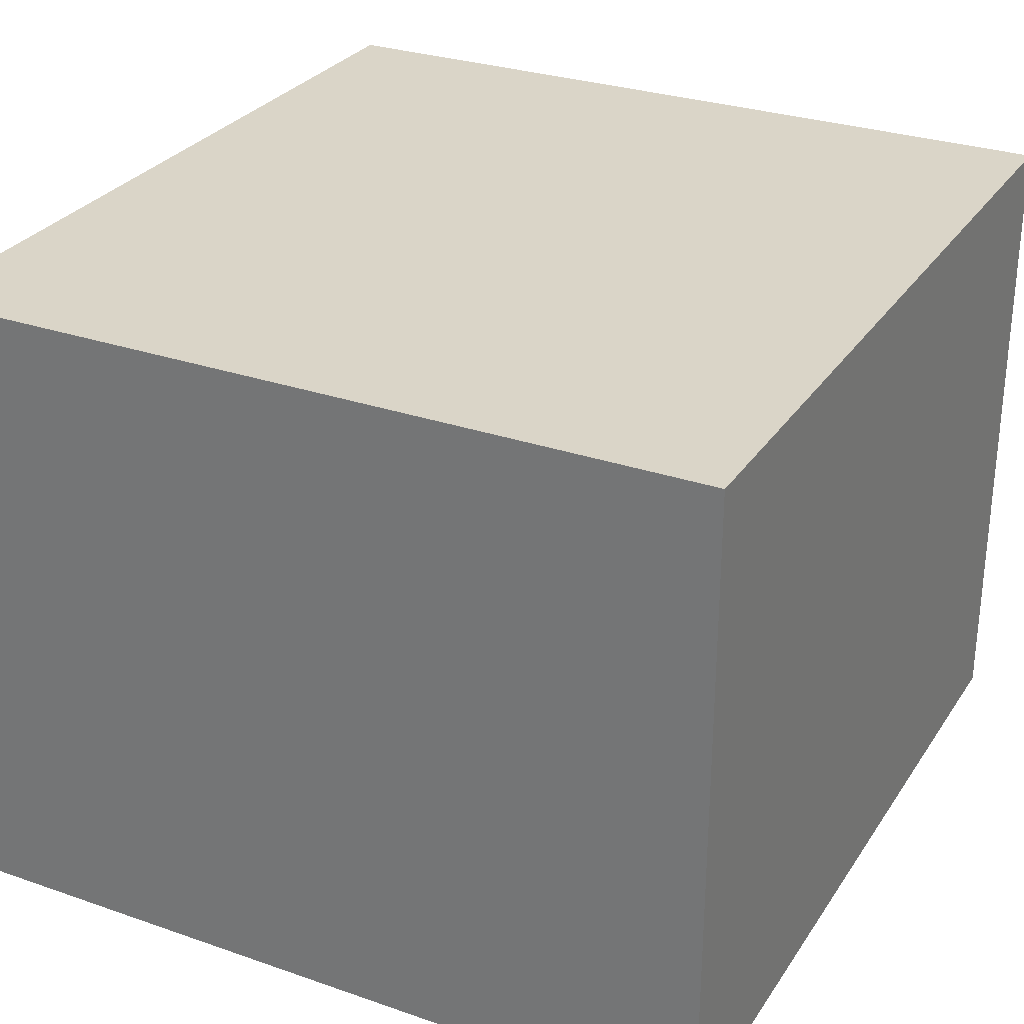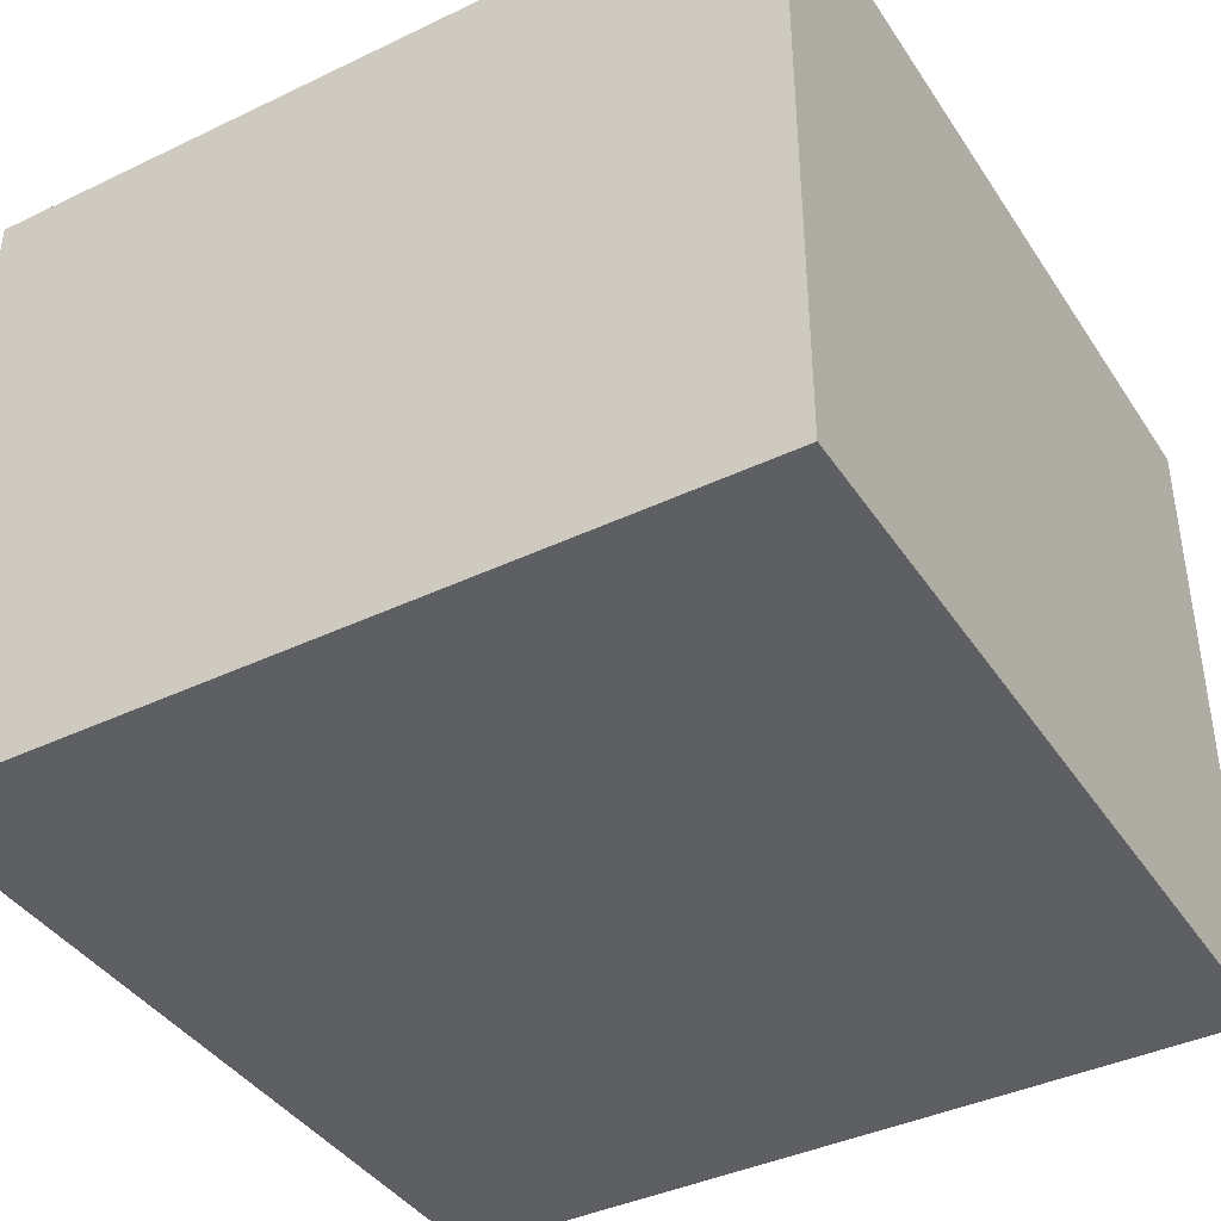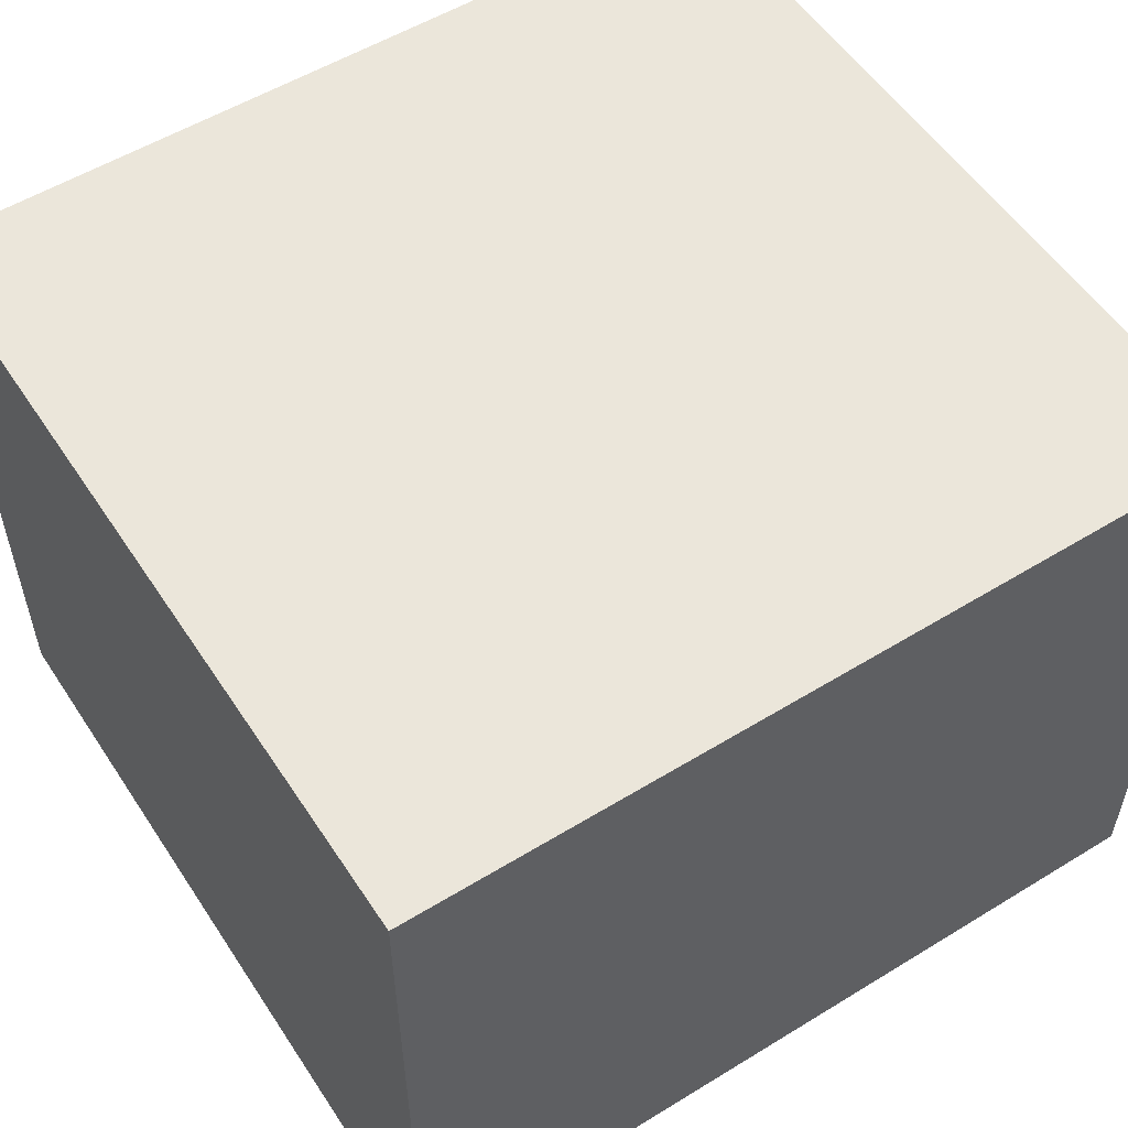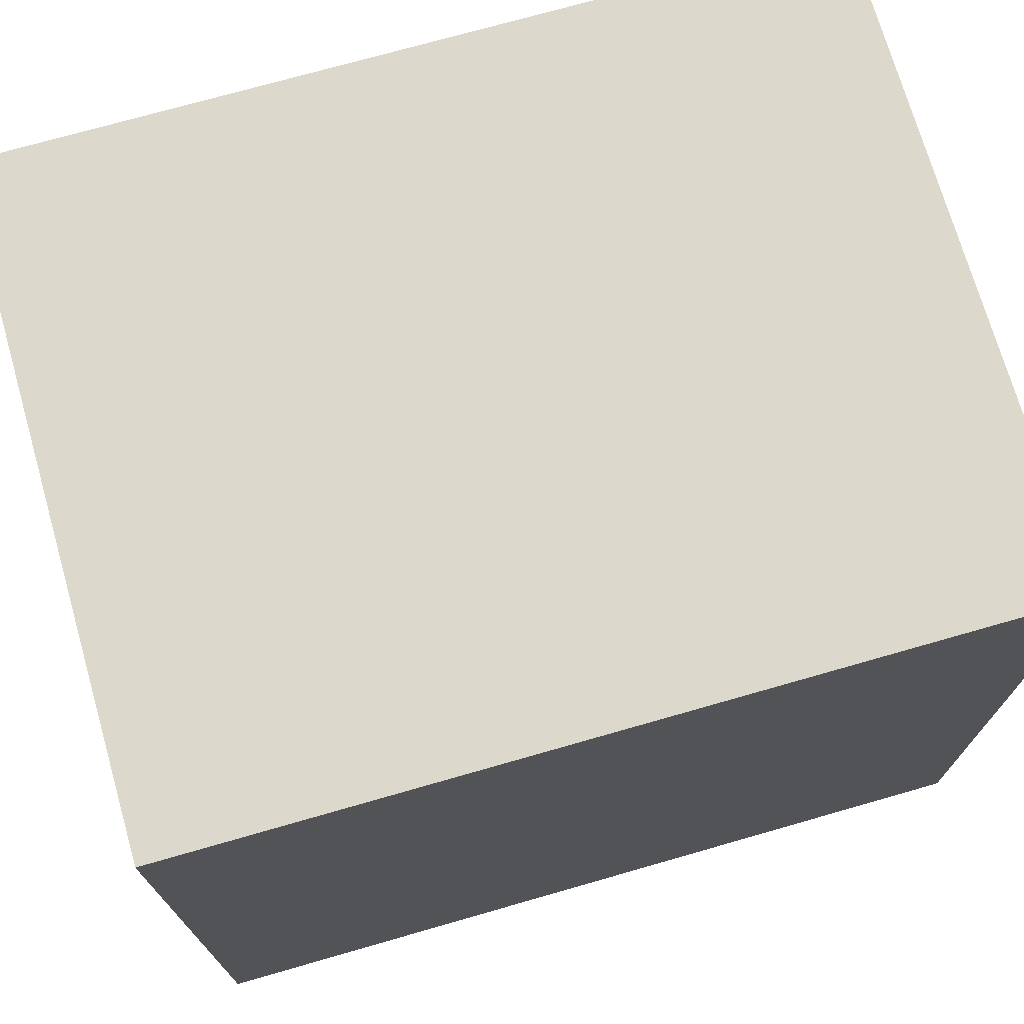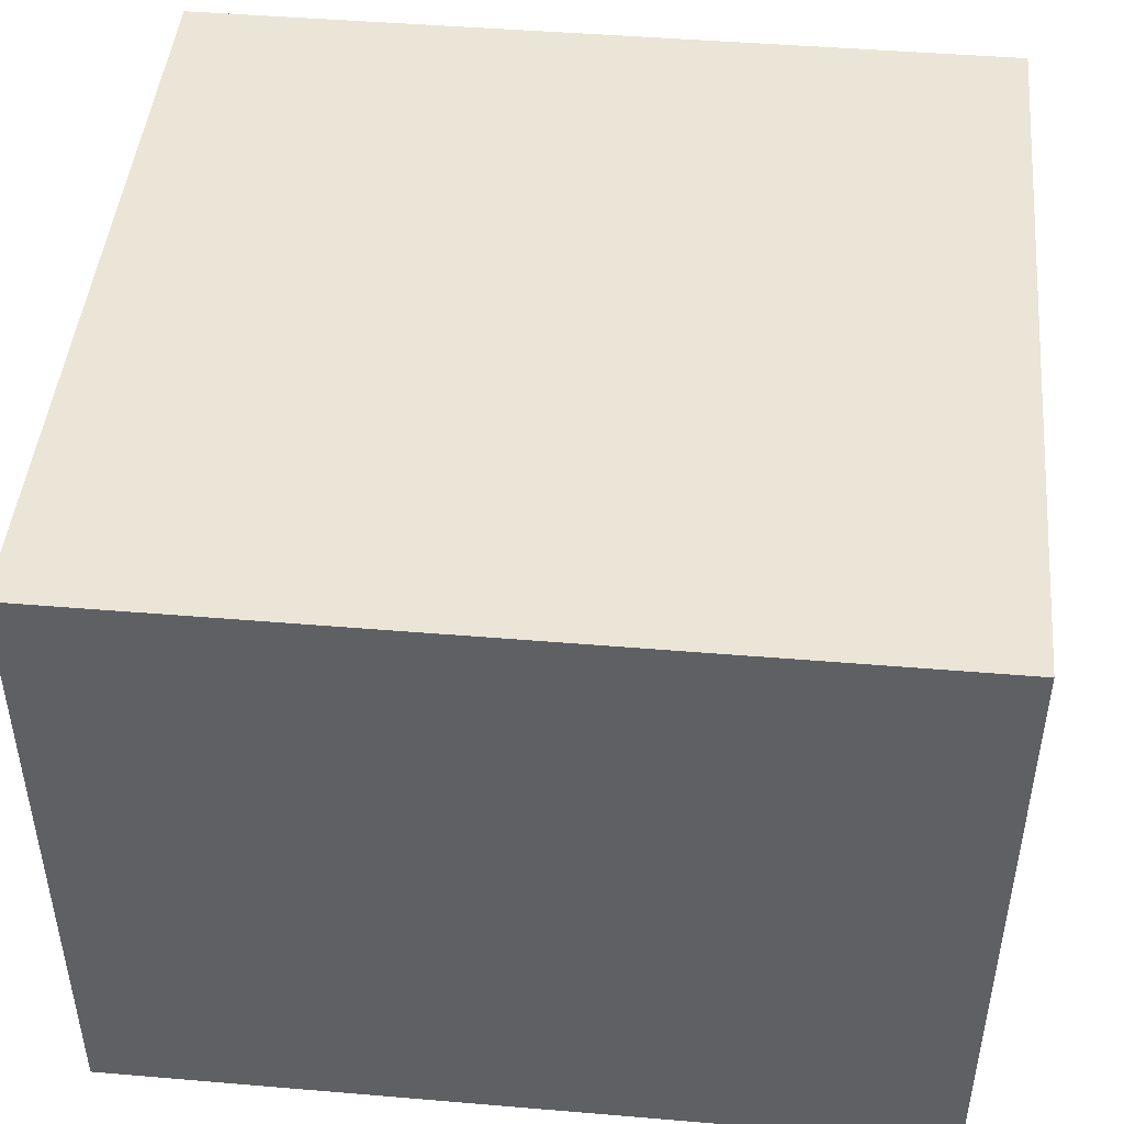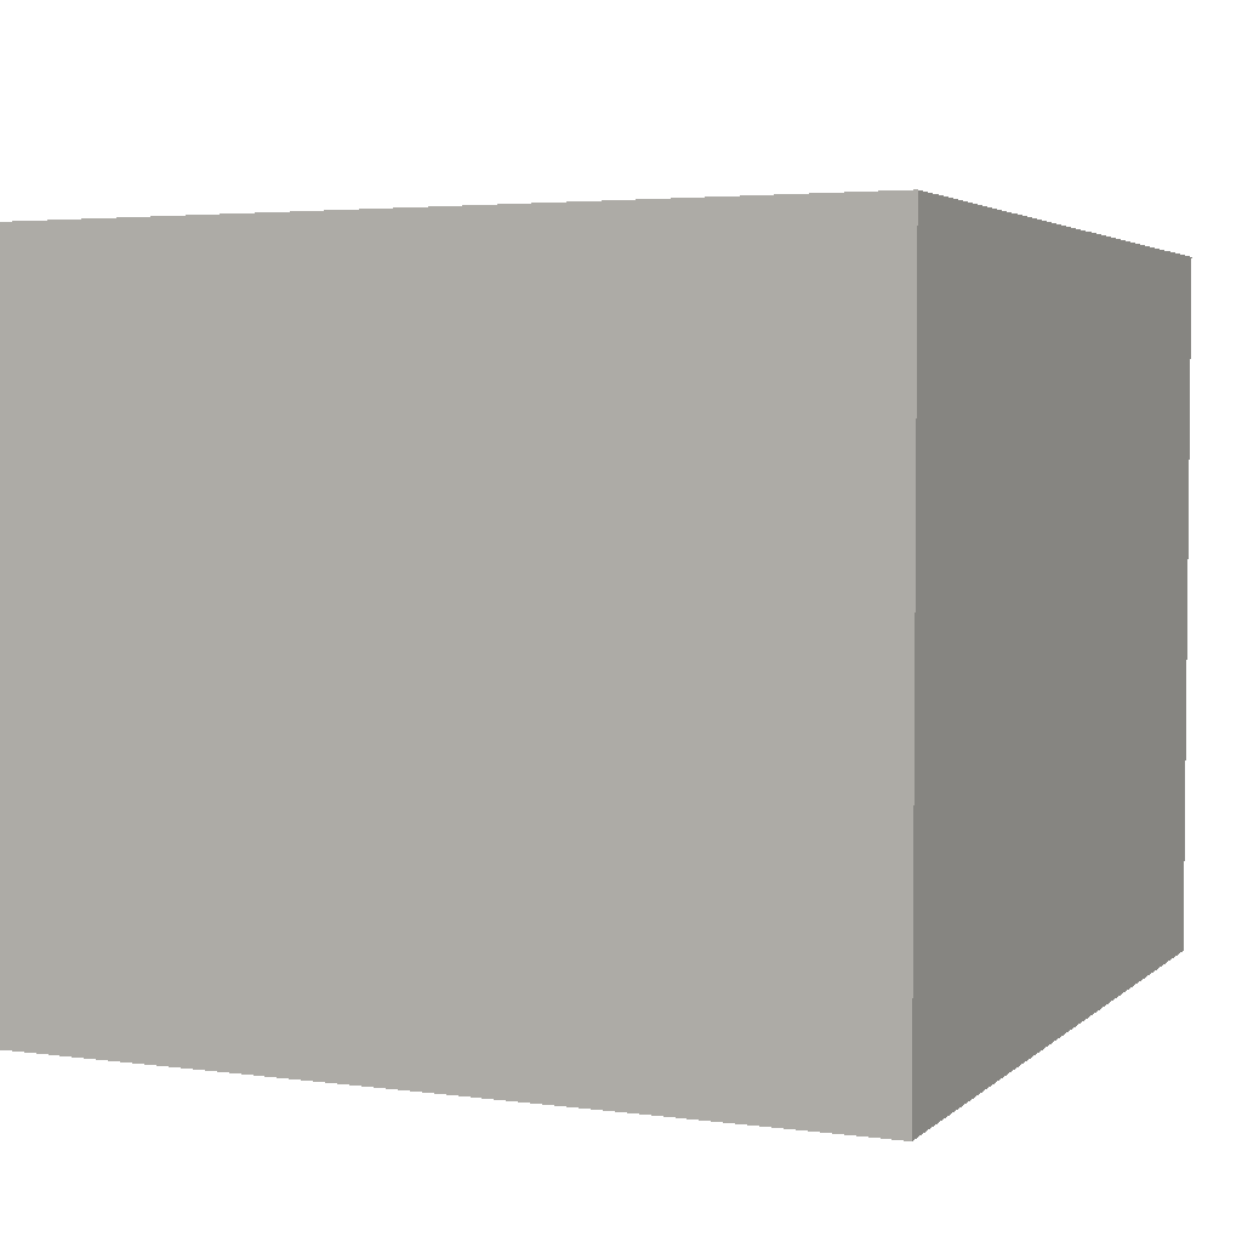
<metadata>
{"format":"obj","ext":"obj","renderer":"f3d","projection":"perspective","resolution":1024,"background":"white","views":[{"elev":29.1,"azim":-62.8,"up":"+Y"},{"elev":-40.3,"azim":-59.6,"up":"+Y"},{"elev":54.8,"azim":-32.9,"up":"+Y"},{"elev":72.7,"azim":-16.0,"up":"+Z"},{"elev":45.9,"azim":-174.5,"up":"+Y"},{"elev":3.6,"azim":113.7,"up":"+Y"}]}
</metadata>
<code>
g Sphere_009
v 0.1516 0.1201 -0.1473
v 0.1516 0.1201 0.1473
v -0.1516 0.1201 0.1473
v -0.1516 0.1201 -0.1473
v -0.1516 0.1201 -0.1473
v -0.1516 0.1201 0.1473
v -0.1516 -0.1201 0.1473
v -0.1516 -0.1201 -0.1473
v -0.1516 -0.1201 -0.1473
v -0.1516 -0.1201 0.1473
v 0.1516 -0.1201 0.1473
v 0.1516 -0.1201 -0.1473
v 0.1516 -0.1201 -0.1473
v 0.1516 -0.1201 0.1473
v 0.1516 0.1201 0.1473
v 0.1516 0.1201 -0.1473
v 0.1516 0.1201 0.1473
v 0.1516 -0.1201 0.1473
v -0.1516 -0.1201 0.1473
v -0.1516 0.1201 0.1473
v 0.1516 -0.1201 -0.1473
v 0.1516 0.1201 -0.1473
v -0.1516 0.1201 -0.1473
v -0.1516 -0.1201 -0.1473
g Sphere_009_0
f 3 2 1
f 4 3 1
f 7 6 5
f 8 7 5
f 11 10 9
f 12 11 9
f 15 14 13
f 16 15 13
f 19 18 17
f 20 19 17
f 23 22 21
f 24 23 21

</code>
